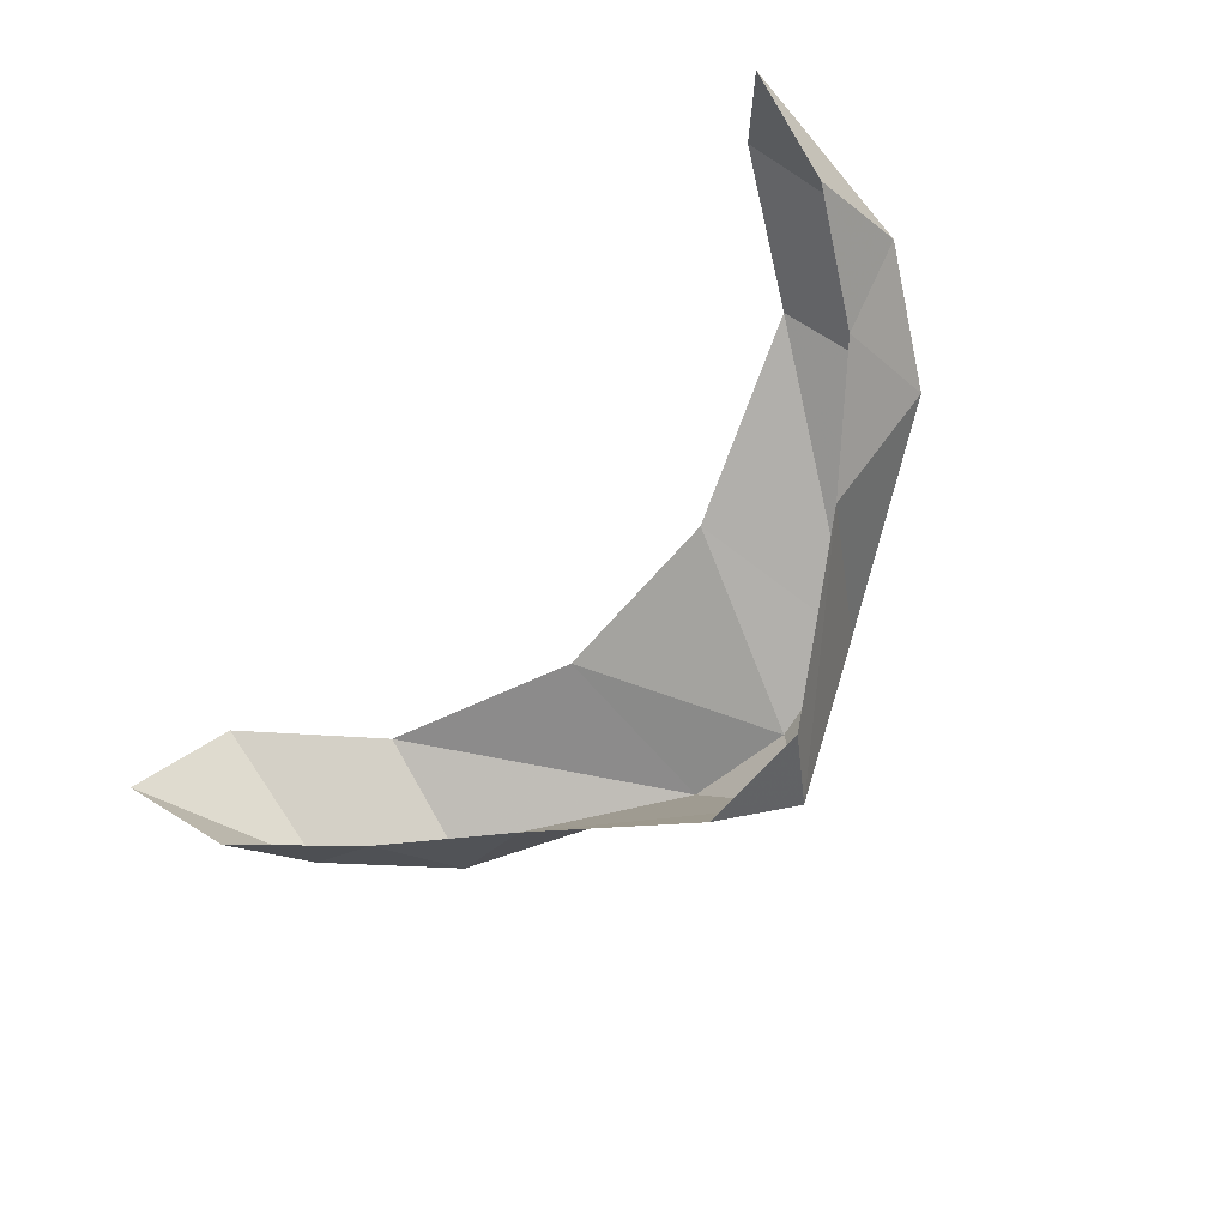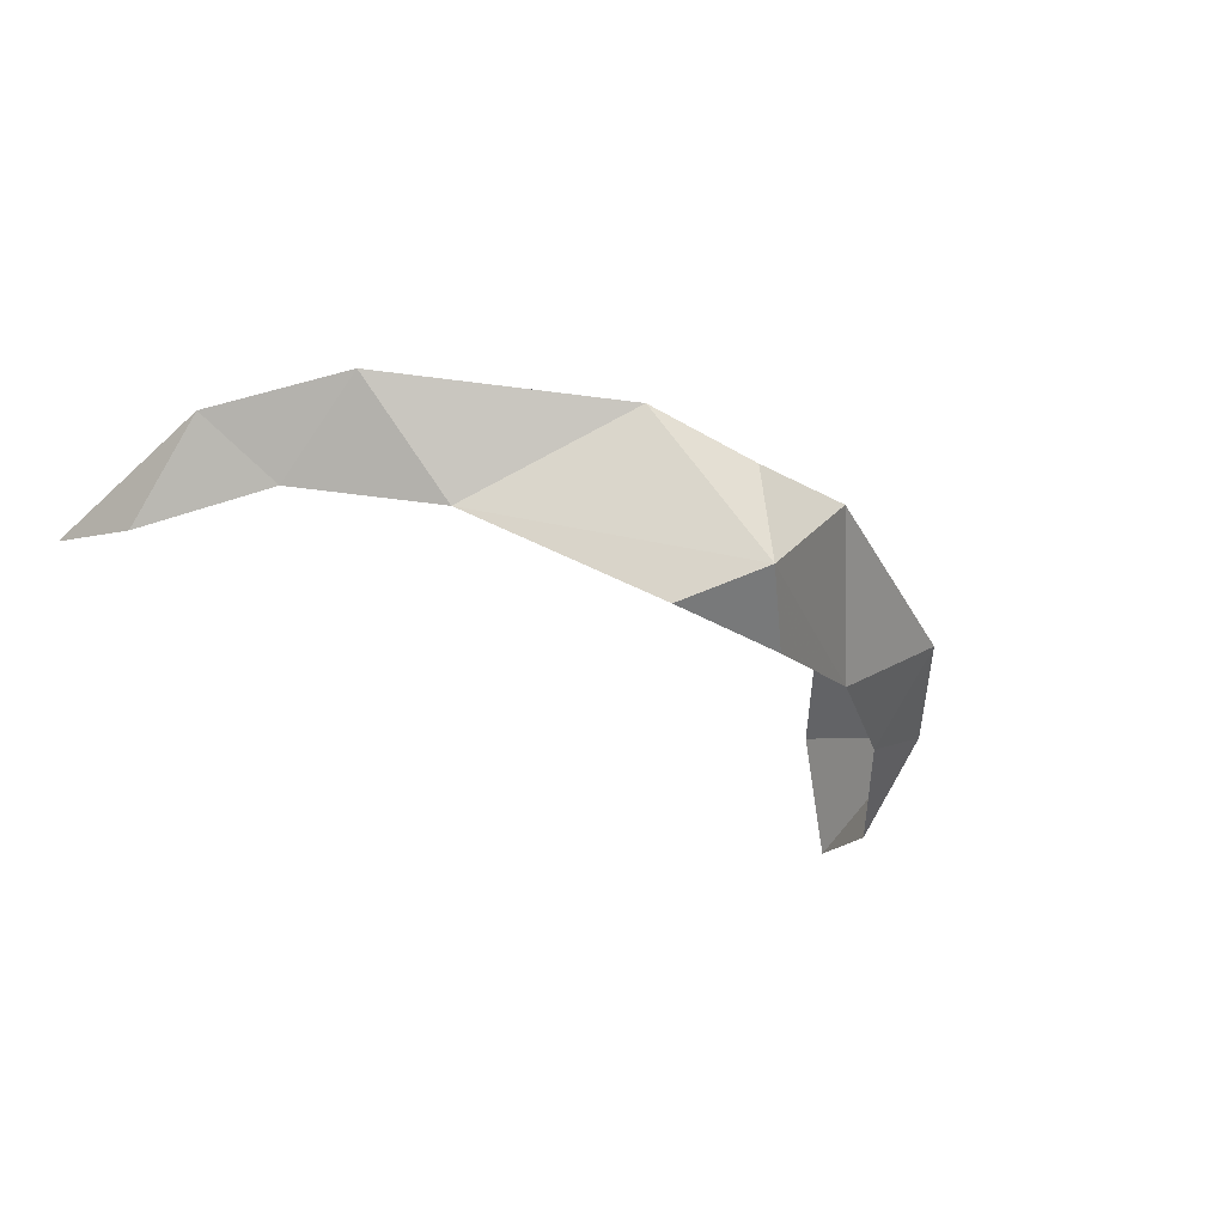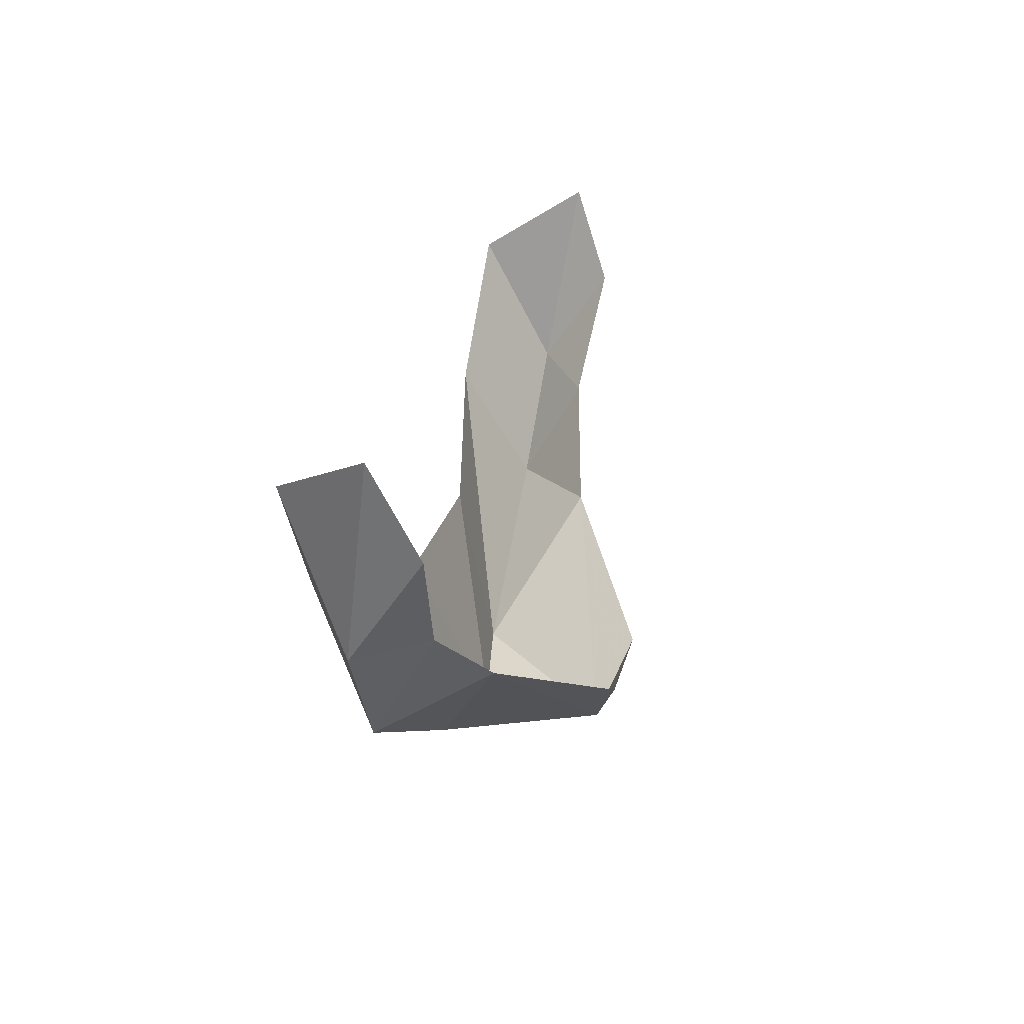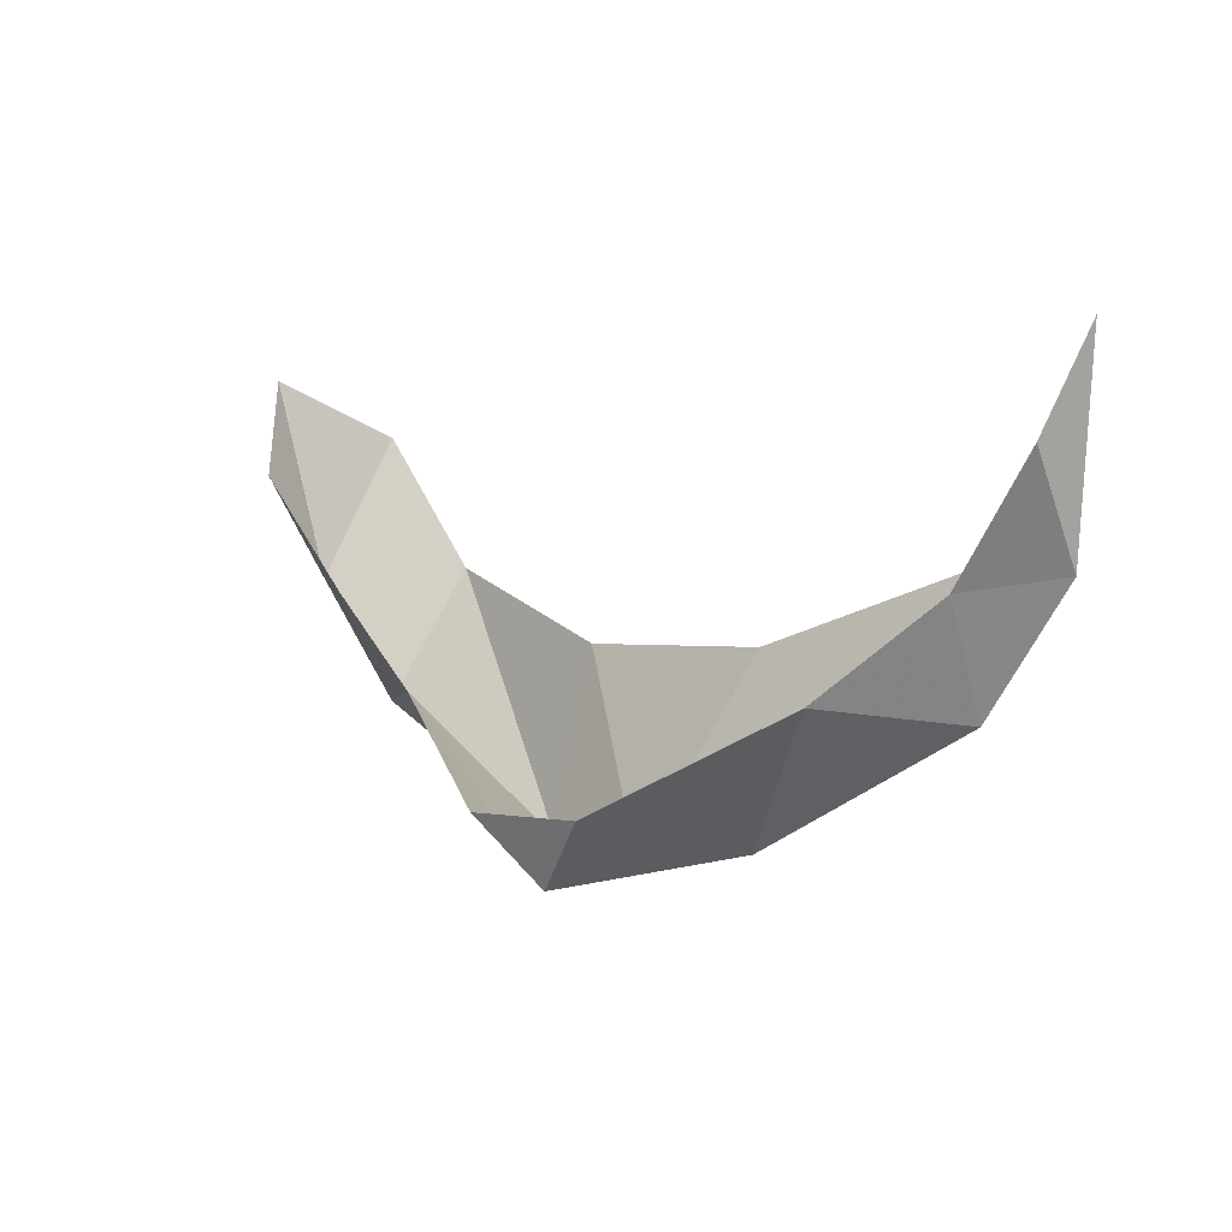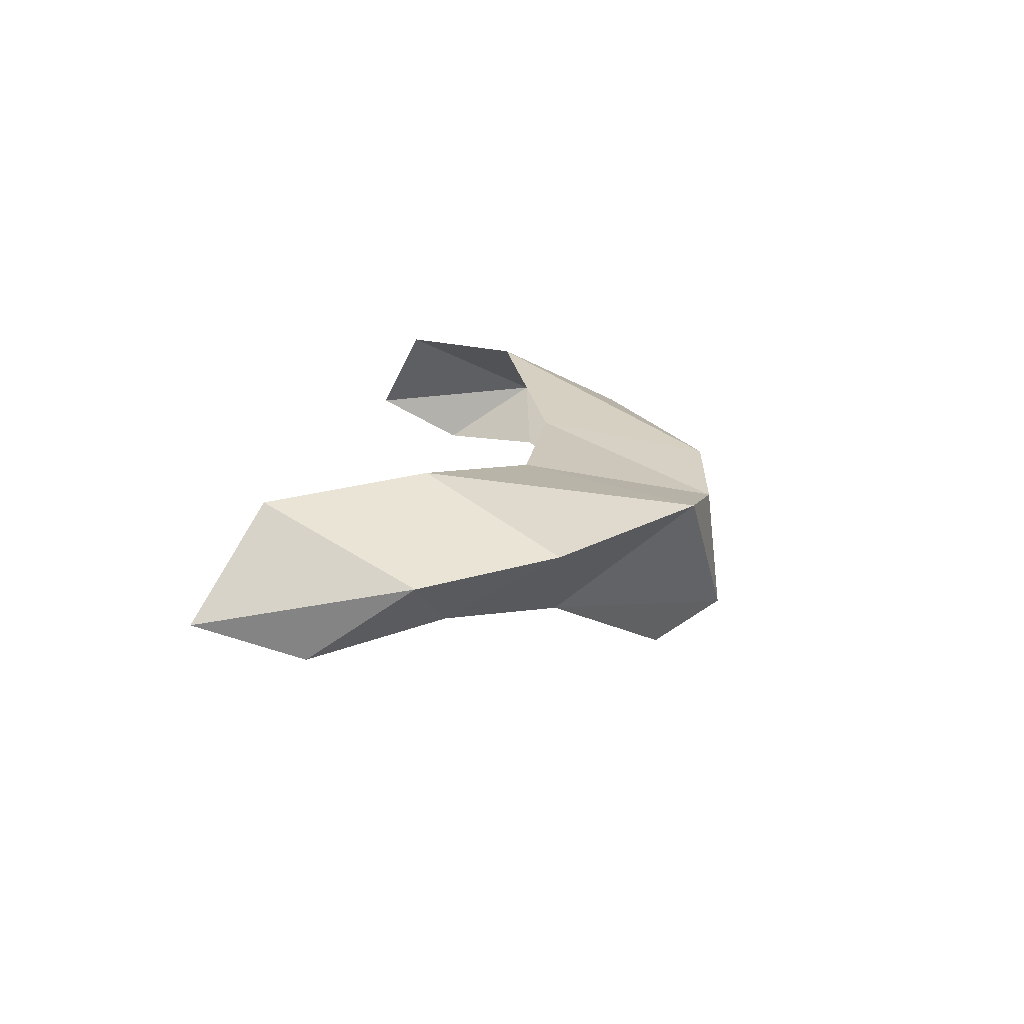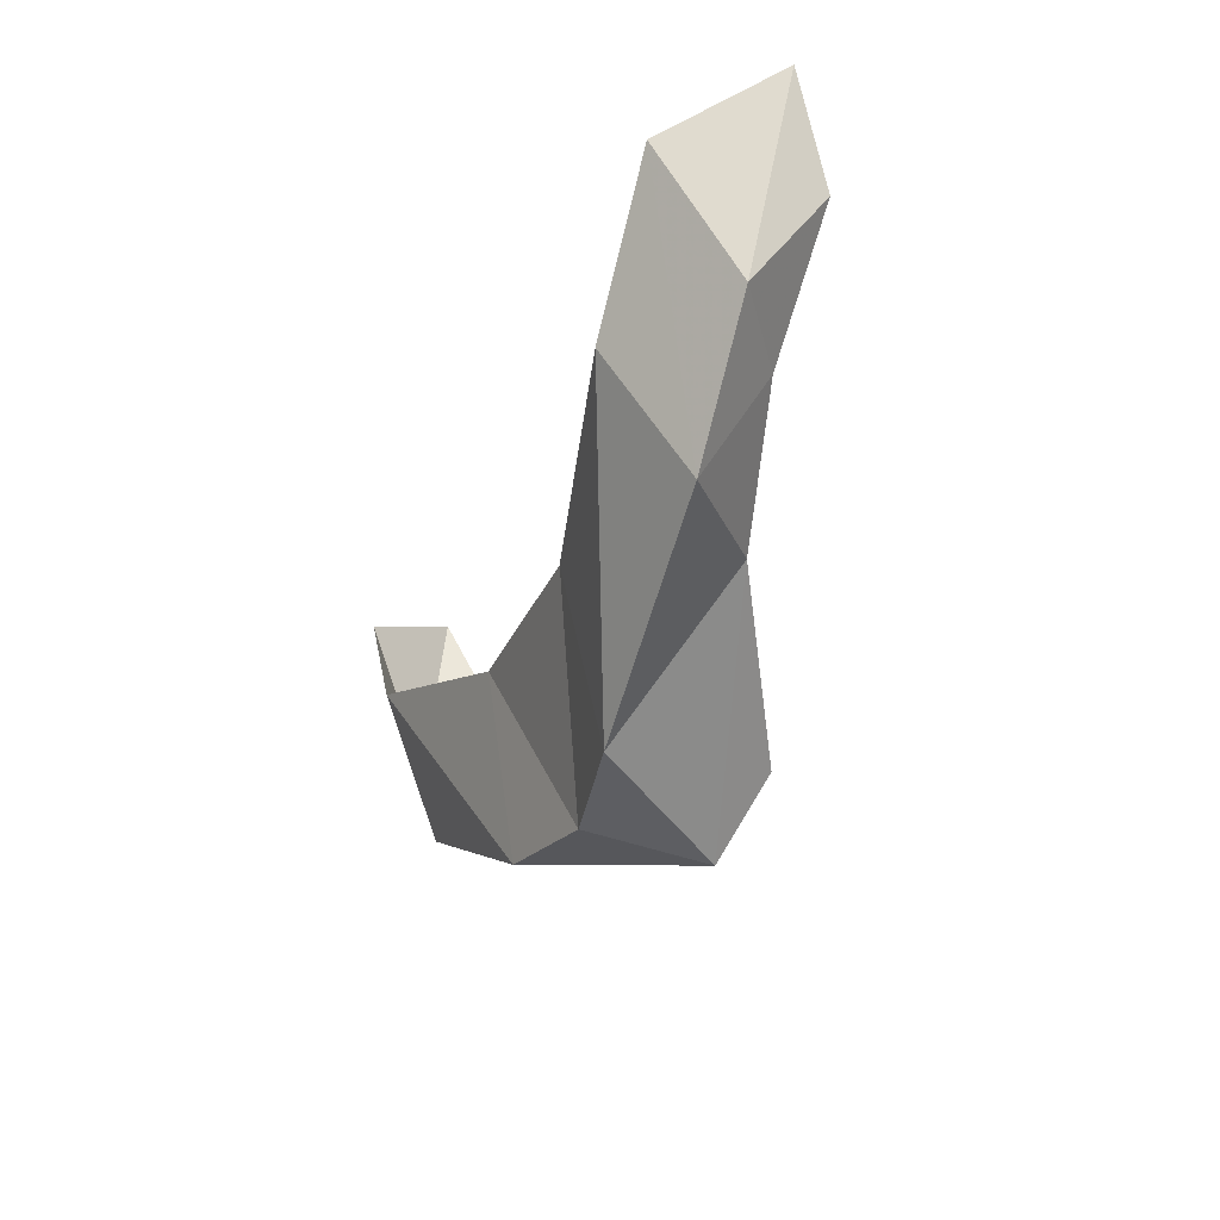
<metadata>
{"format":"obj","ext":"obj","renderer":"f3d","projection":"perspective","resolution":1024,"background":"white","views":[{"elev":-65.6,"azim":-130.6,"up":"+Z"},{"elev":-38.1,"azim":-36.1,"up":"+Z"},{"elev":23.2,"azim":102.6,"up":"+Y"},{"elev":0.8,"azim":-140.3,"up":"+Y"},{"elev":16.3,"azim":-82.8,"up":"+Z"},{"elev":-31.0,"azim":69.5,"up":"+Y"}]}
</metadata>
<code>
g CGorEyebrow
v 0.1266 -1.277 2.731
v 0.4781 -1.075 2.925
v -3.6e-05 -1.418 2.792
v -0.1266 -1.277 2.731
v -0.4782 -1.075 2.925
v 0.2432 -1.36 3.096
v -2.9e-05 -1.389 3.054
v 0.2057 -0.9801 3.167
v 0.6347 -0.8276 3.257
v 0.714 -1.108 3.114
v 0.8413 -0.5429 3.244
v 0.9042 -0.8495 3.1
v 0.9759 -0.4259 3.034
v 0.9141 -0.6342 2.95
v -0.2057 -0.9801 3.167
v -0.2432 -1.36 3.096
v -0.6347 -0.8275 3.257
v -0.714 -1.108 3.114
v -0.8412 -0.5427 3.244
v -0.9042 -0.8494 3.1
v -0.9759 -0.4257 3.034
v -0.914 -0.634 2.95
v 0.733 -0.879 2.982
v -0.733 -0.8789 2.982
f 1 2 3
f 4 1 3
f 4 3 5
f 6 3 2
f 6 7 3
f 6 8 7
f 9 8 6
f 10 9 6
f 10 6 2
f 11 9 10
f 12 11 10
f 13 11 12
f 14 13 12
f 8 15 7
f 7 15 16
f 7 16 3
f 3 16 5
f 15 17 16
f 16 17 18
f 16 18 5
f 17 19 18
f 18 19 20
f 19 21 20
f 20 21 22
f 12 10 23
f 12 23 14
f 10 2 23
f 18 20 24
f 24 20 22
f 5 18 24

</code>
